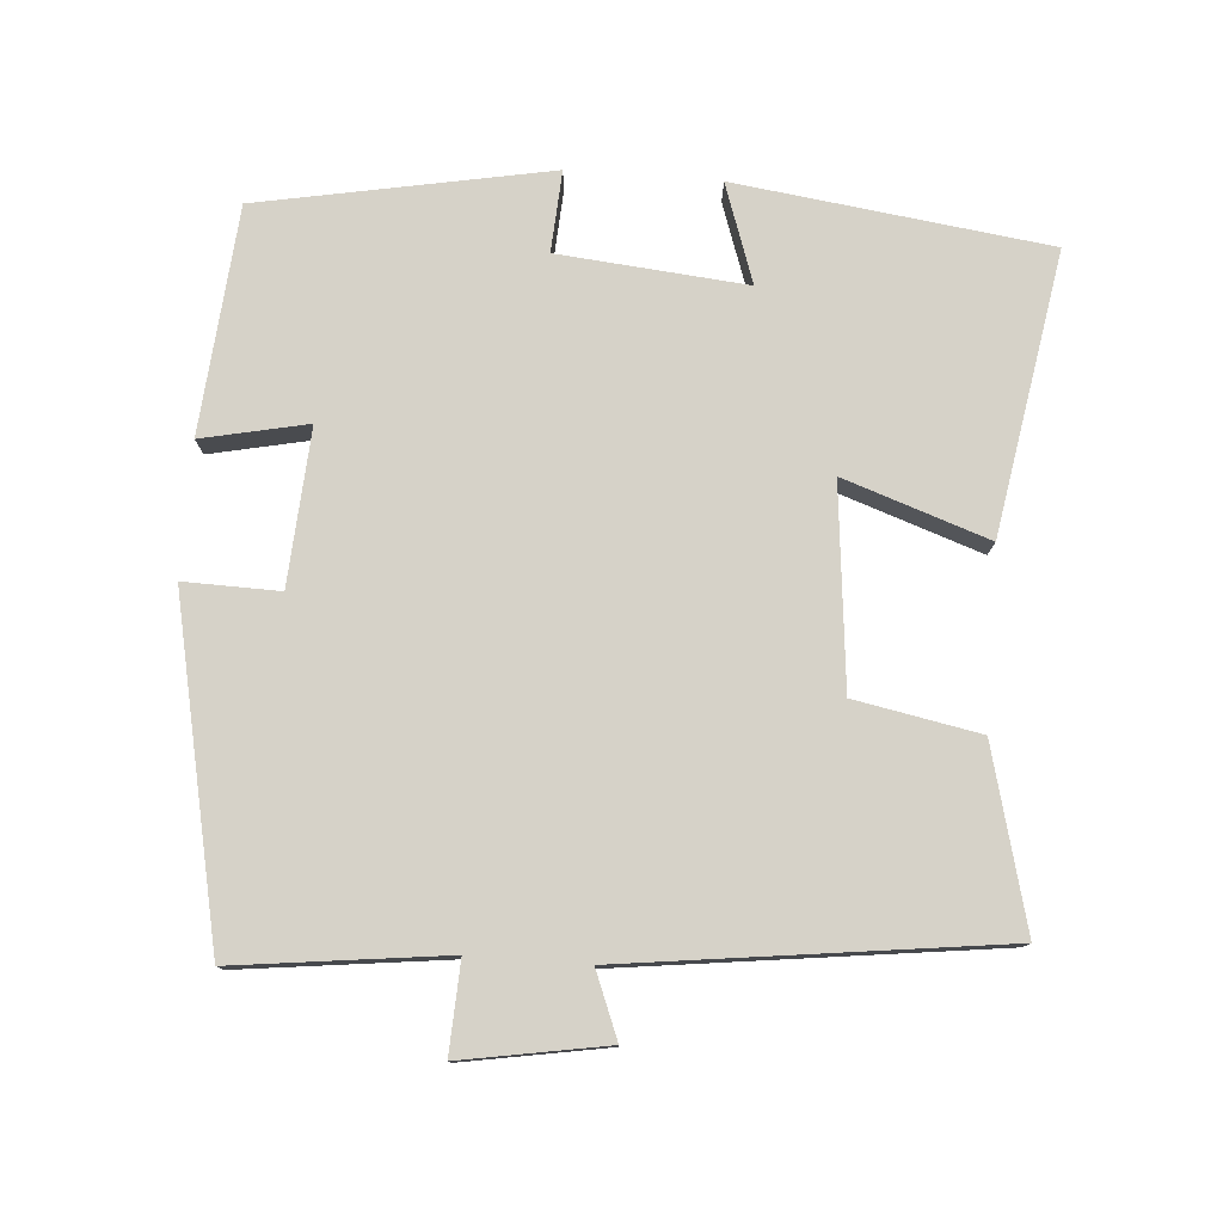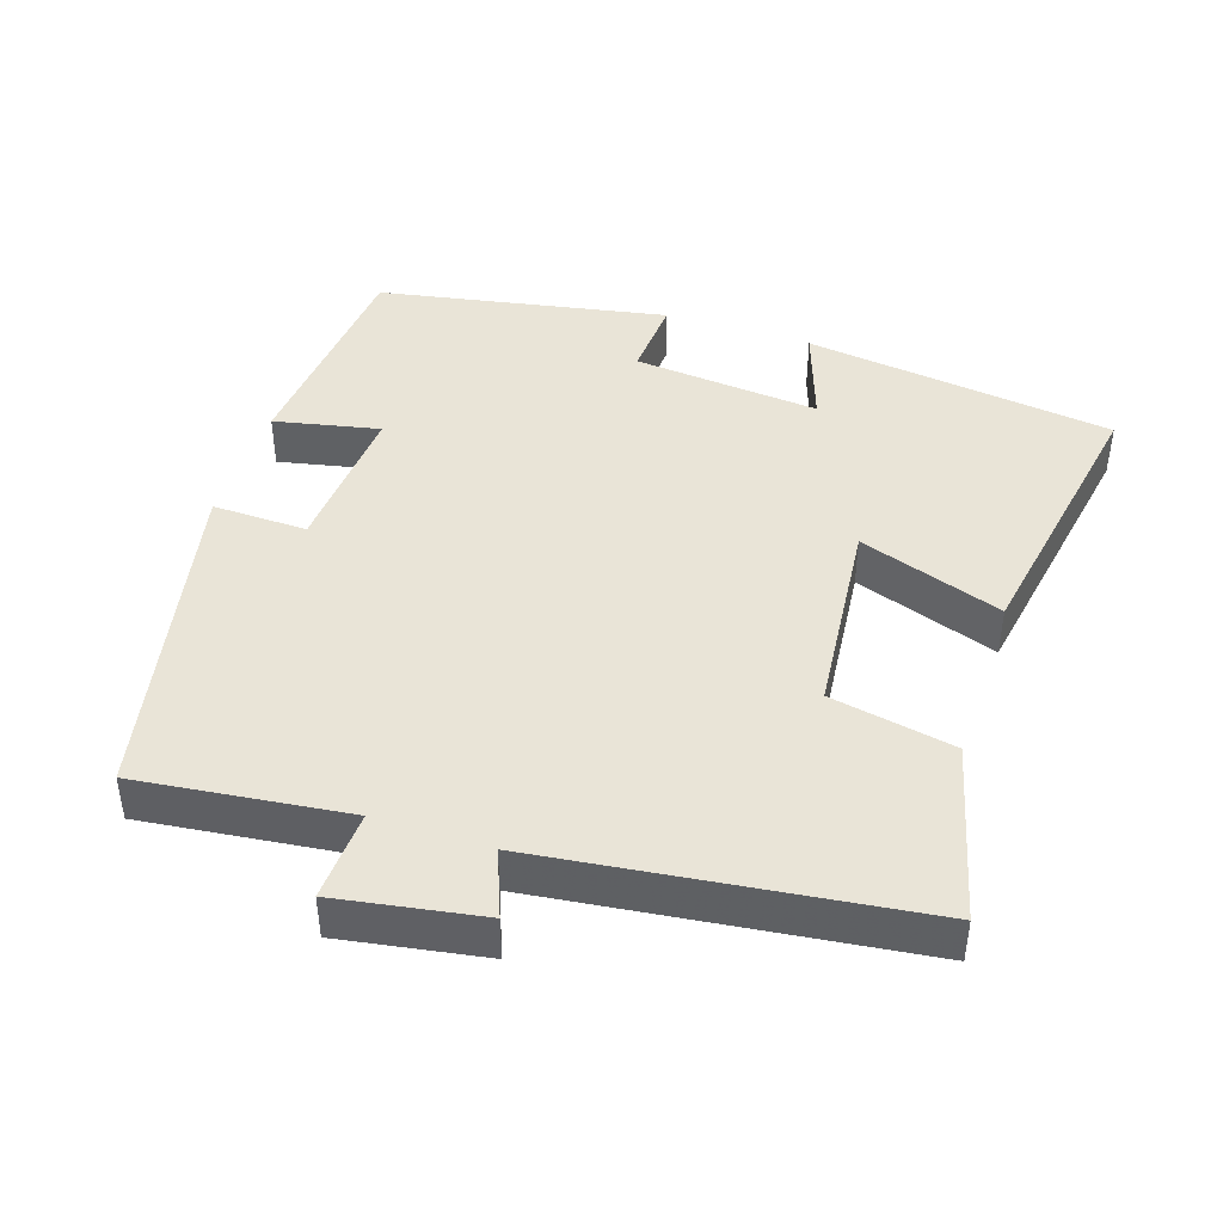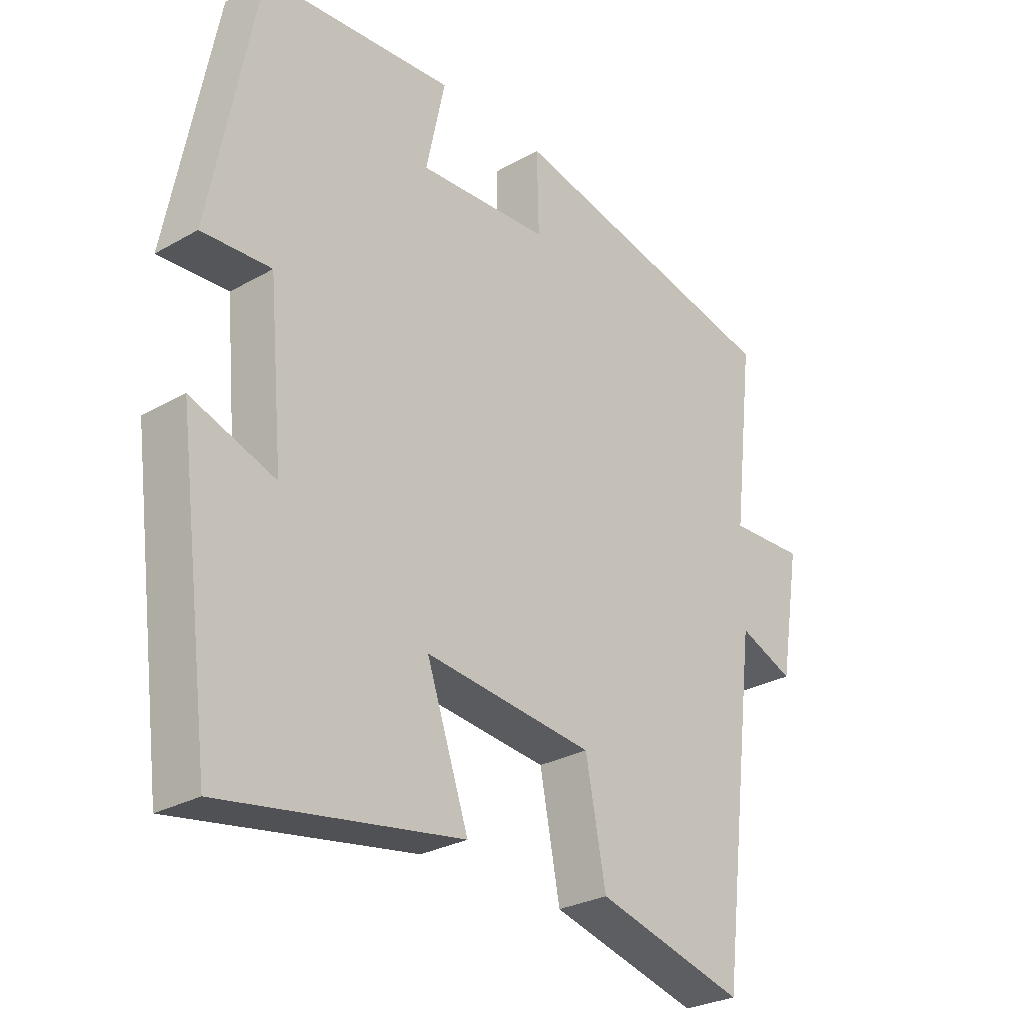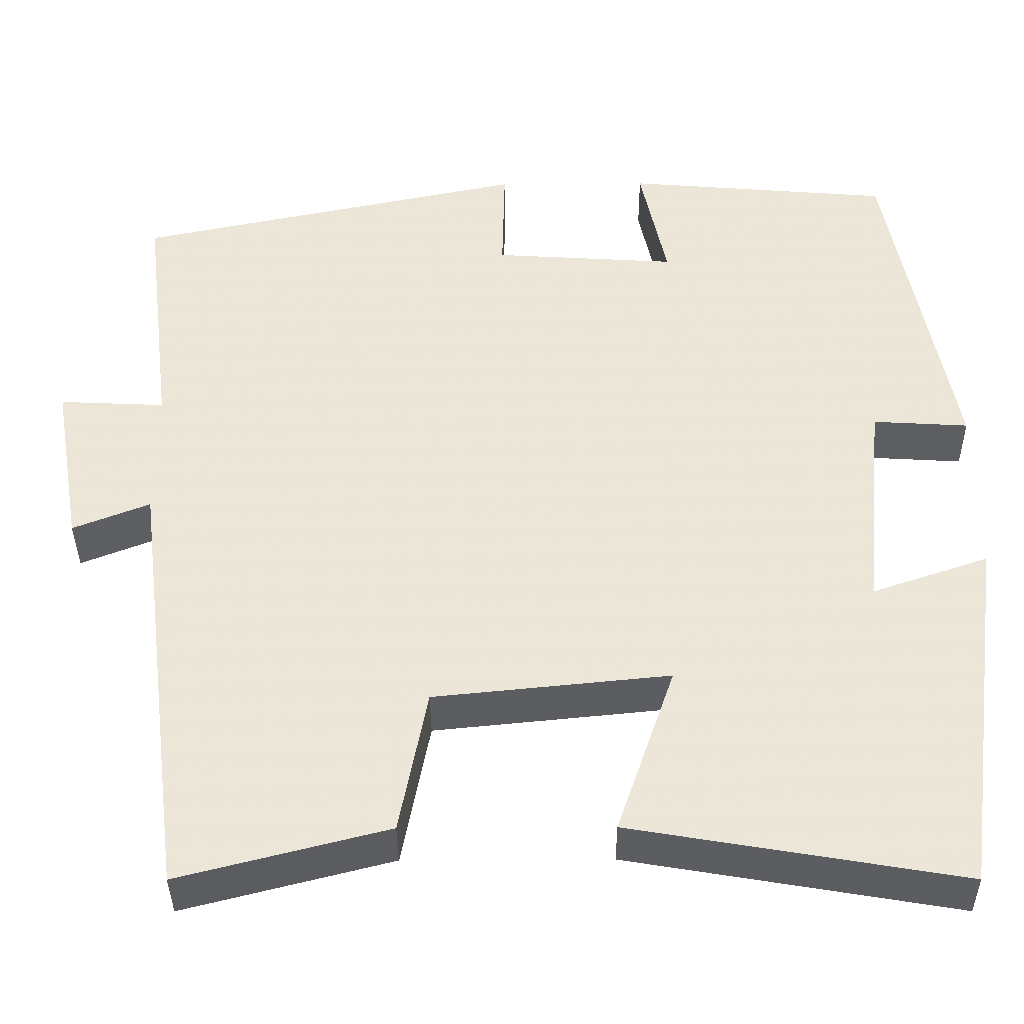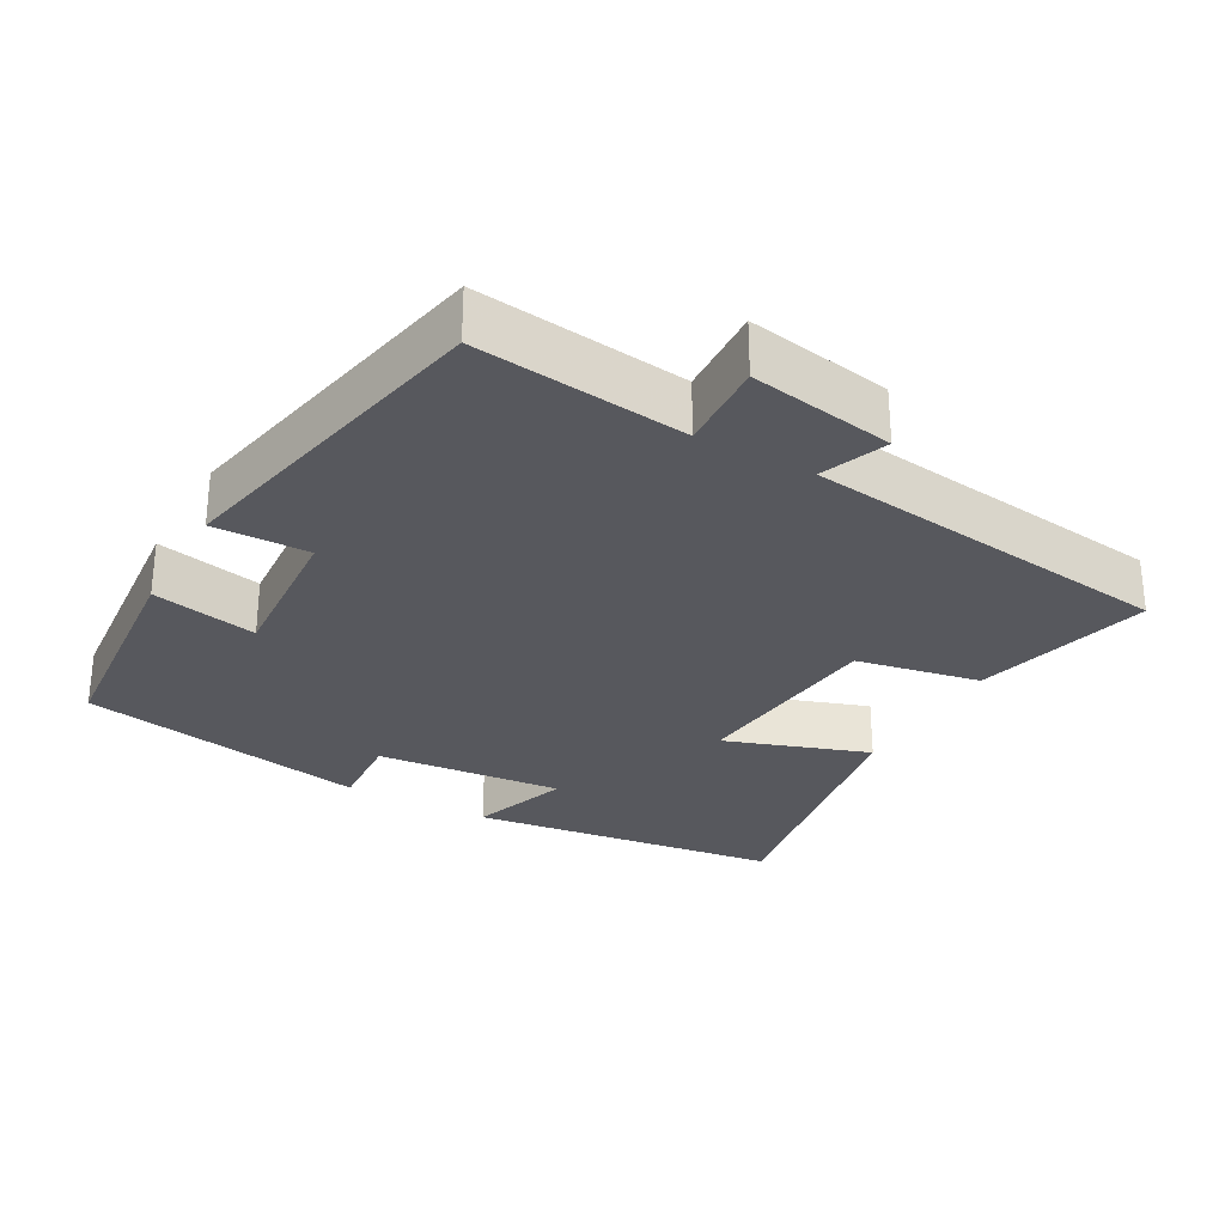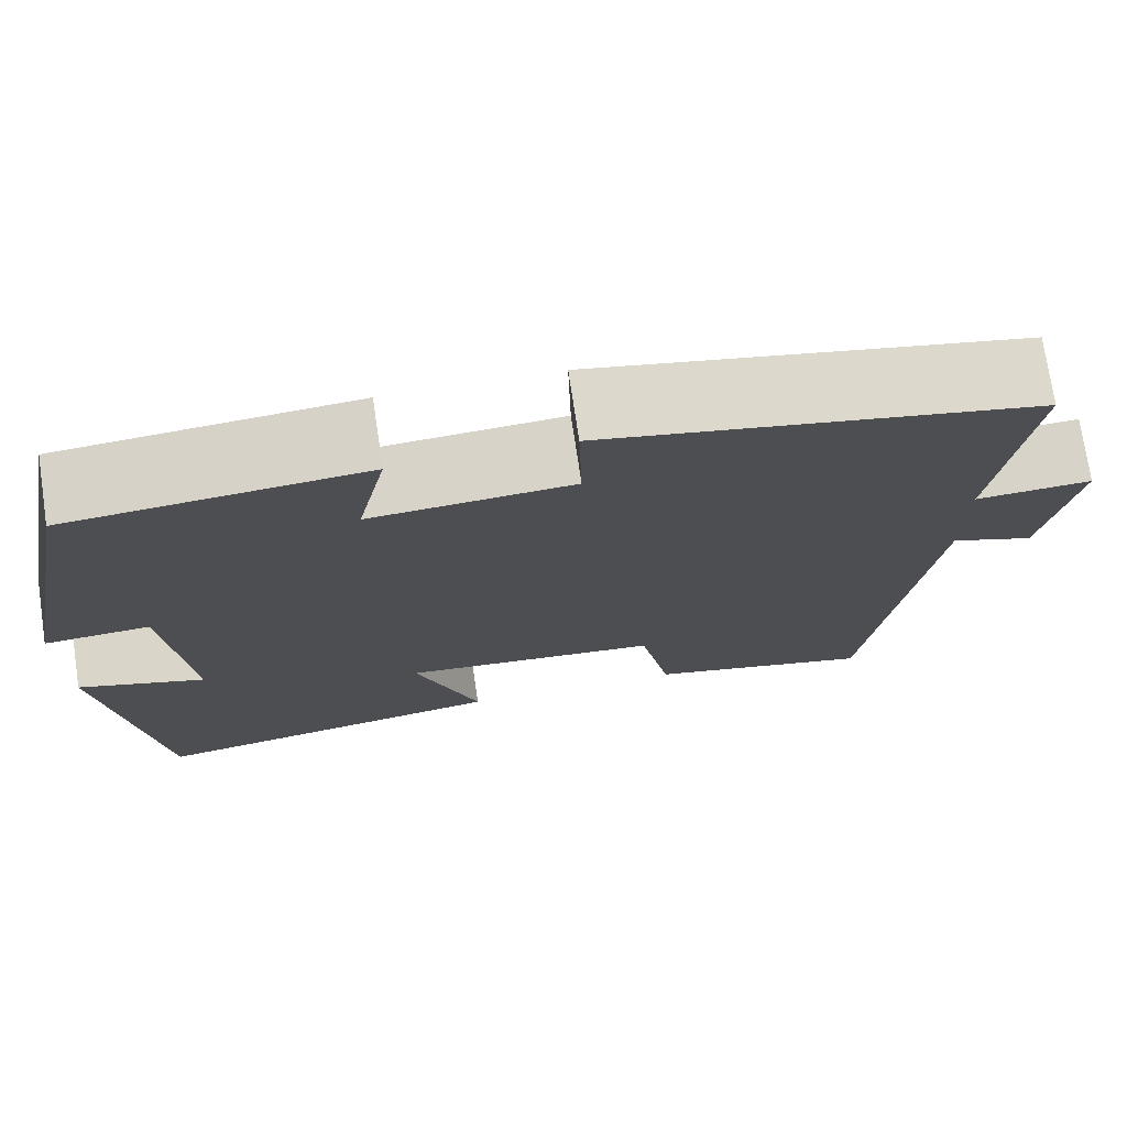
<metadata>
{"format":"obj","ext":"obj","renderer":"f3d","projection":"perspective","resolution":1024,"background":"white","views":[{"elev":77.8,"azim":94.3,"up":"+Y"},{"elev":43.4,"azim":108.3,"up":"+Y"},{"elev":-28.3,"azim":-49.4,"up":"+Z"},{"elev":-38.1,"azim":-179.5,"up":"+Z"},{"elev":-28.9,"azim":60.9,"up":"+Y"},{"elev":74.3,"azim":-8.5,"up":"+Z"}]}
</metadata>
<code>
v -0.424 0.07 0.473
v -0.11 0.07 0.5
v -0.141 0.07 0.354
v 0.075 0.07 0.368
v 0.072 0.07 0.5
v 0.535 0.07 0.403
v 0.5 0.07 0.112
v 0.625 0.07 0.118
v 0.591 0.07 -0.082
v 0.5 0.07 -0.046
v 0.435 0.07 -0.563
v 0.189 0.07 -0.5
v 0.156 0.07 -0.328
v -0.122 0.07 -0.3
v -0.053 0.07 -0.5
v -0.443 0.07 -0.567
v -0.5 0.07 -0.135
v -0.363 0.07 -0.182
v -0.387 0.07 0.078
v -0.5 0.07 0.071
v -0.424 0 0.473
v -0.11 0 0.5
v -0.141 0 0.354
v 0.075 0 0.368
v 0.072 0 0.5
v 0.535 0 0.403
v 0.5 0 0.112
v 0.625 0 0.118
v 0.591 0 -0.082
v 0.5 0 -0.046
v 0.435 0 -0.563
v 0.189 0 -0.5
v 0.156 0 -0.328
v -0.122 0 -0.3
v -0.053 0 -0.5
v -0.443 0 -0.567
v -0.5 0 -0.135
v -0.363 0 -0.182
v -0.387 0 0.078
v -0.5 0 0.071
f 19 20 1 2
f 18 19 2 3
f 15 16 17 18
f 14 15 18
f 13 14 18 3
f 10 11 12 13
f 10 13 3 4
f 7 8 9 10
f 7 10 4 5
f 5 6 7
f 22 21 40 39
f 23 22 39 38
f 38 37 36 35
f 38 35 34
f 23 38 34 33
f 33 32 31 30
f 24 23 33 30
f 30 29 28 27
f 25 24 30 27
f 27 26 25
f 1 21 22 2
f 2 22 23 3
f 3 23 24 4
f 4 24 25 5
f 5 25 26 6
f 6 26 27 7
f 7 27 28 8
f 8 28 29 9
f 9 29 30 10
f 10 30 31 11
f 11 31 32 12
f 12 32 33 13
f 13 33 34 14
f 14 34 35 15
f 15 35 36 16
f 16 36 37 17
f 17 37 38 18
f 18 38 39 19
f 19 39 40 20
f 20 40 21 1

</code>
